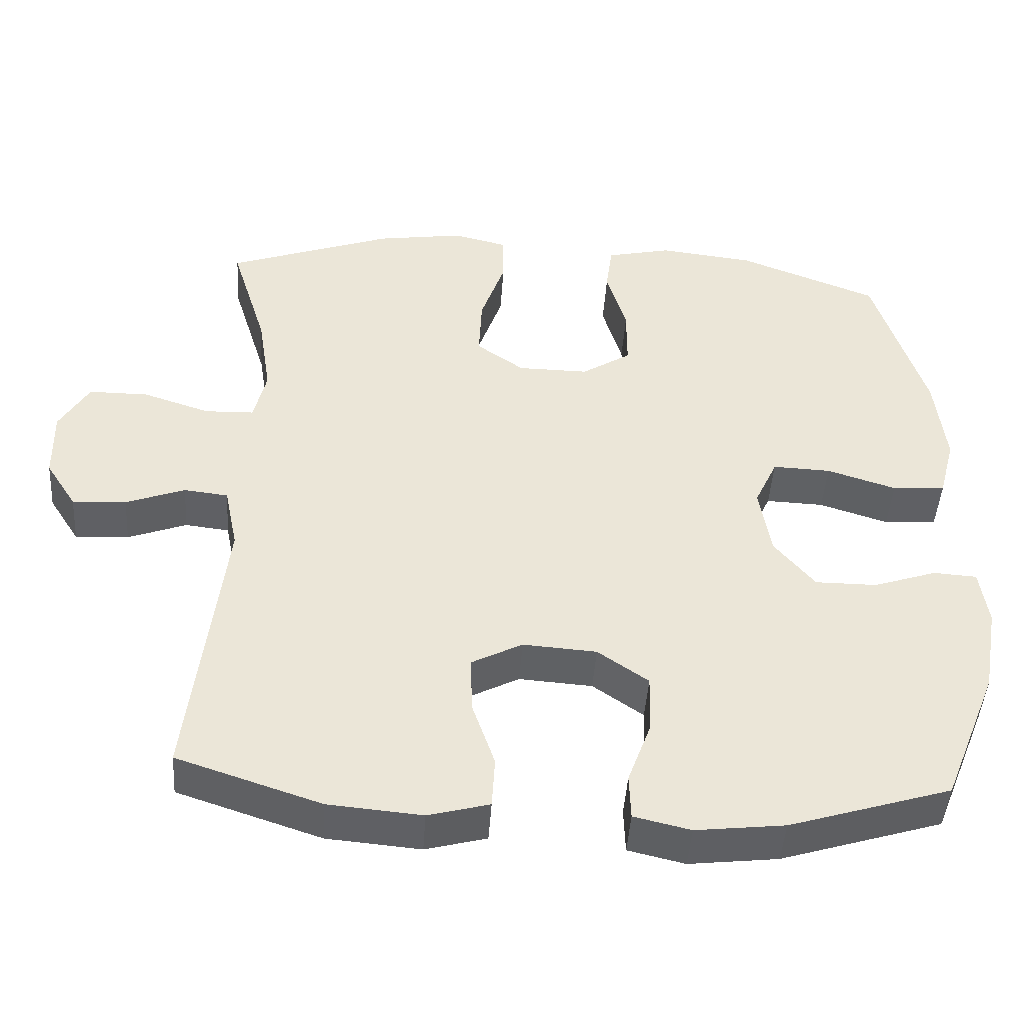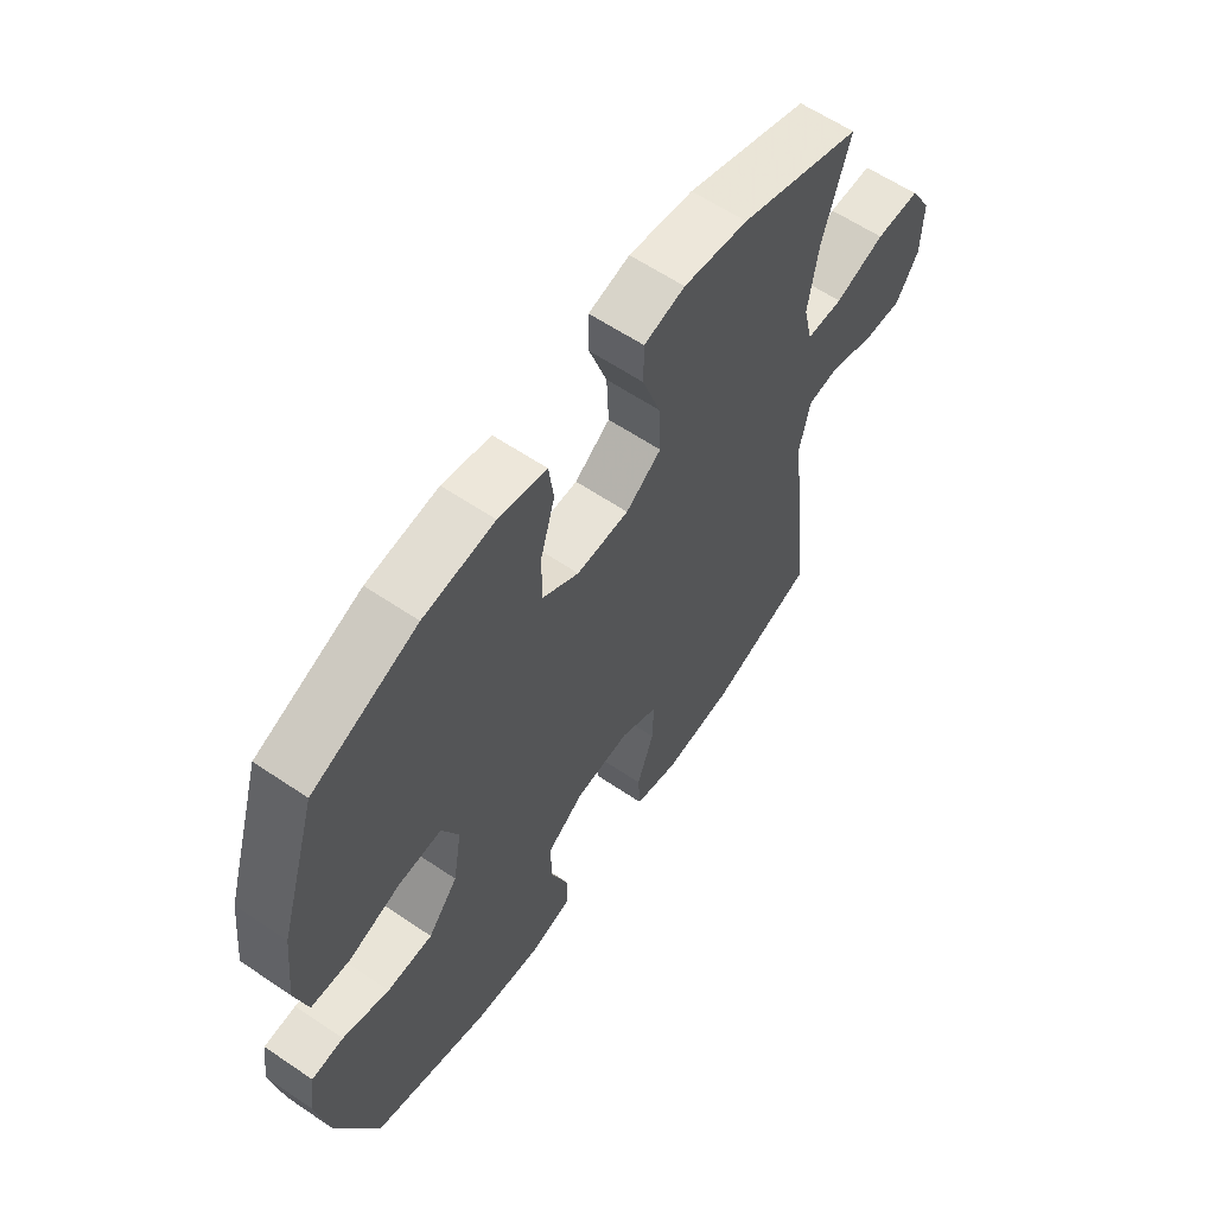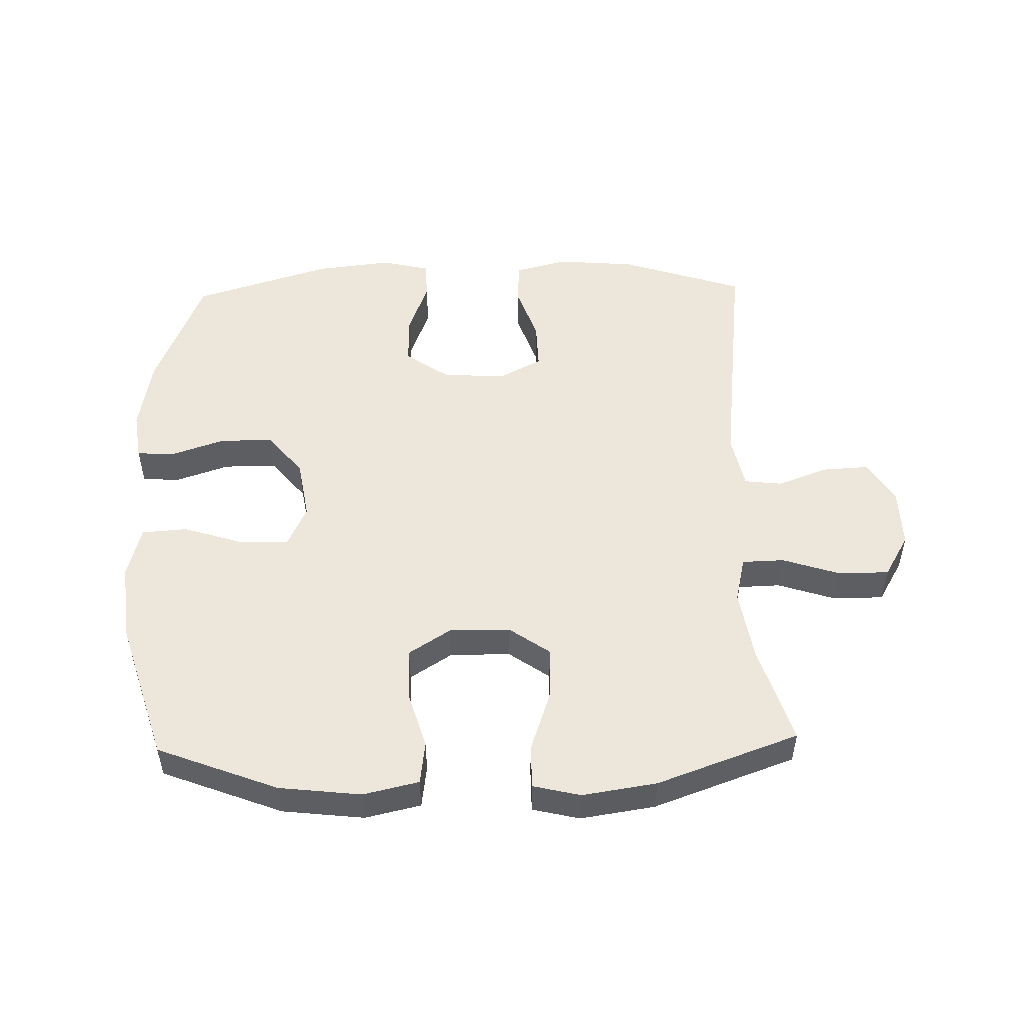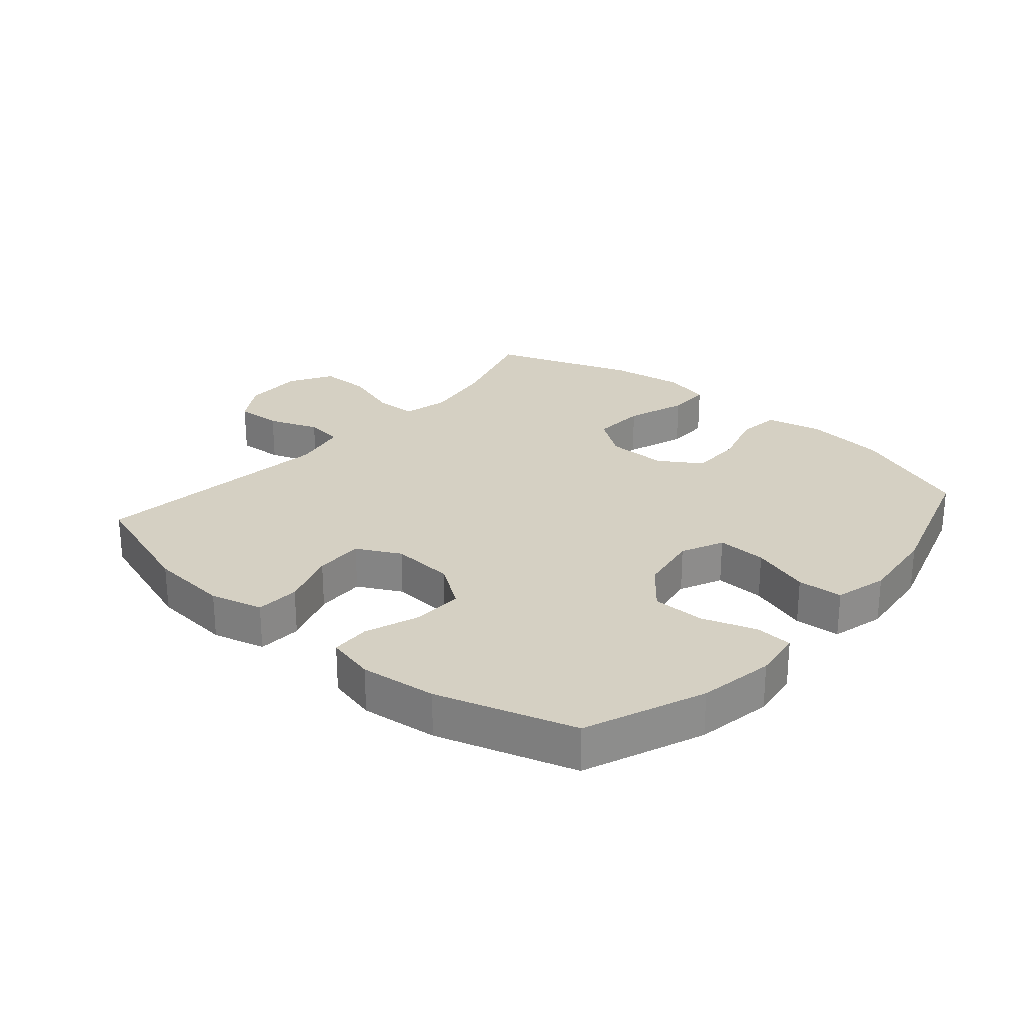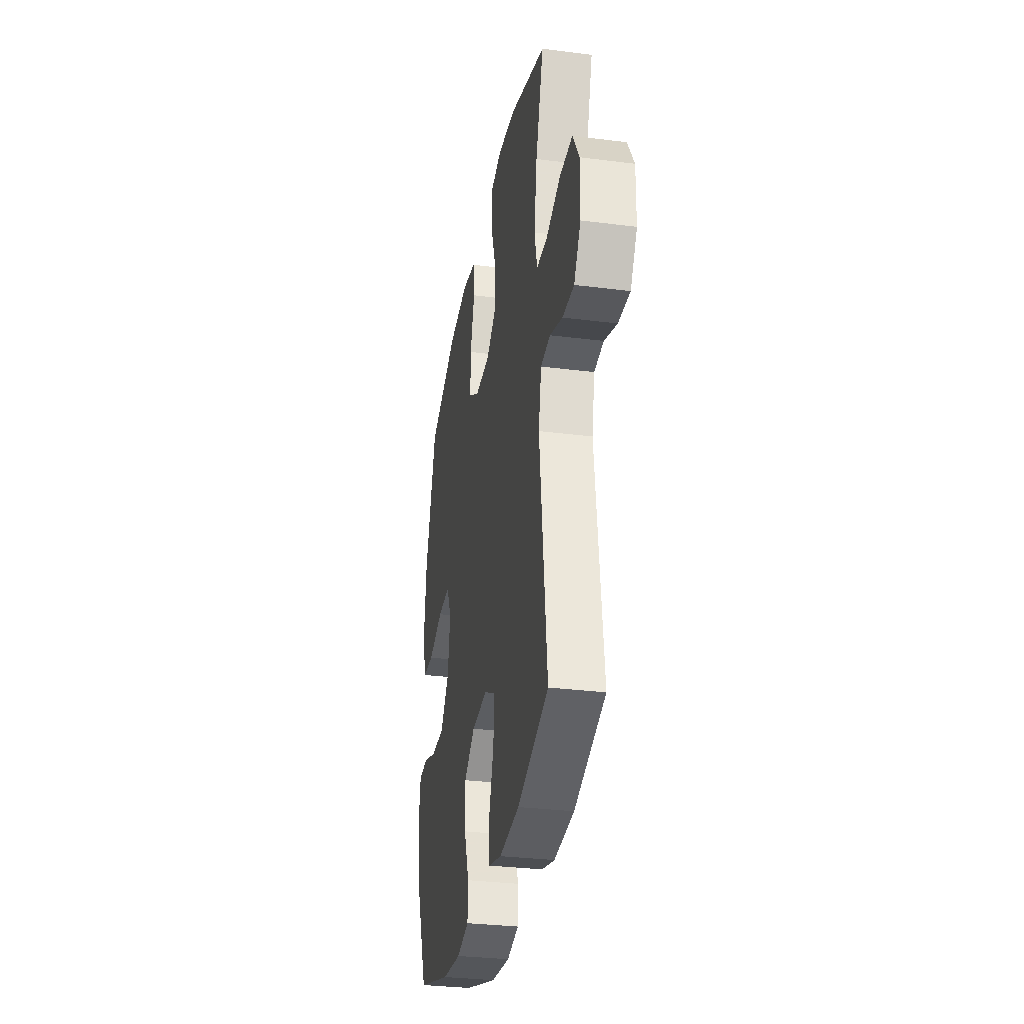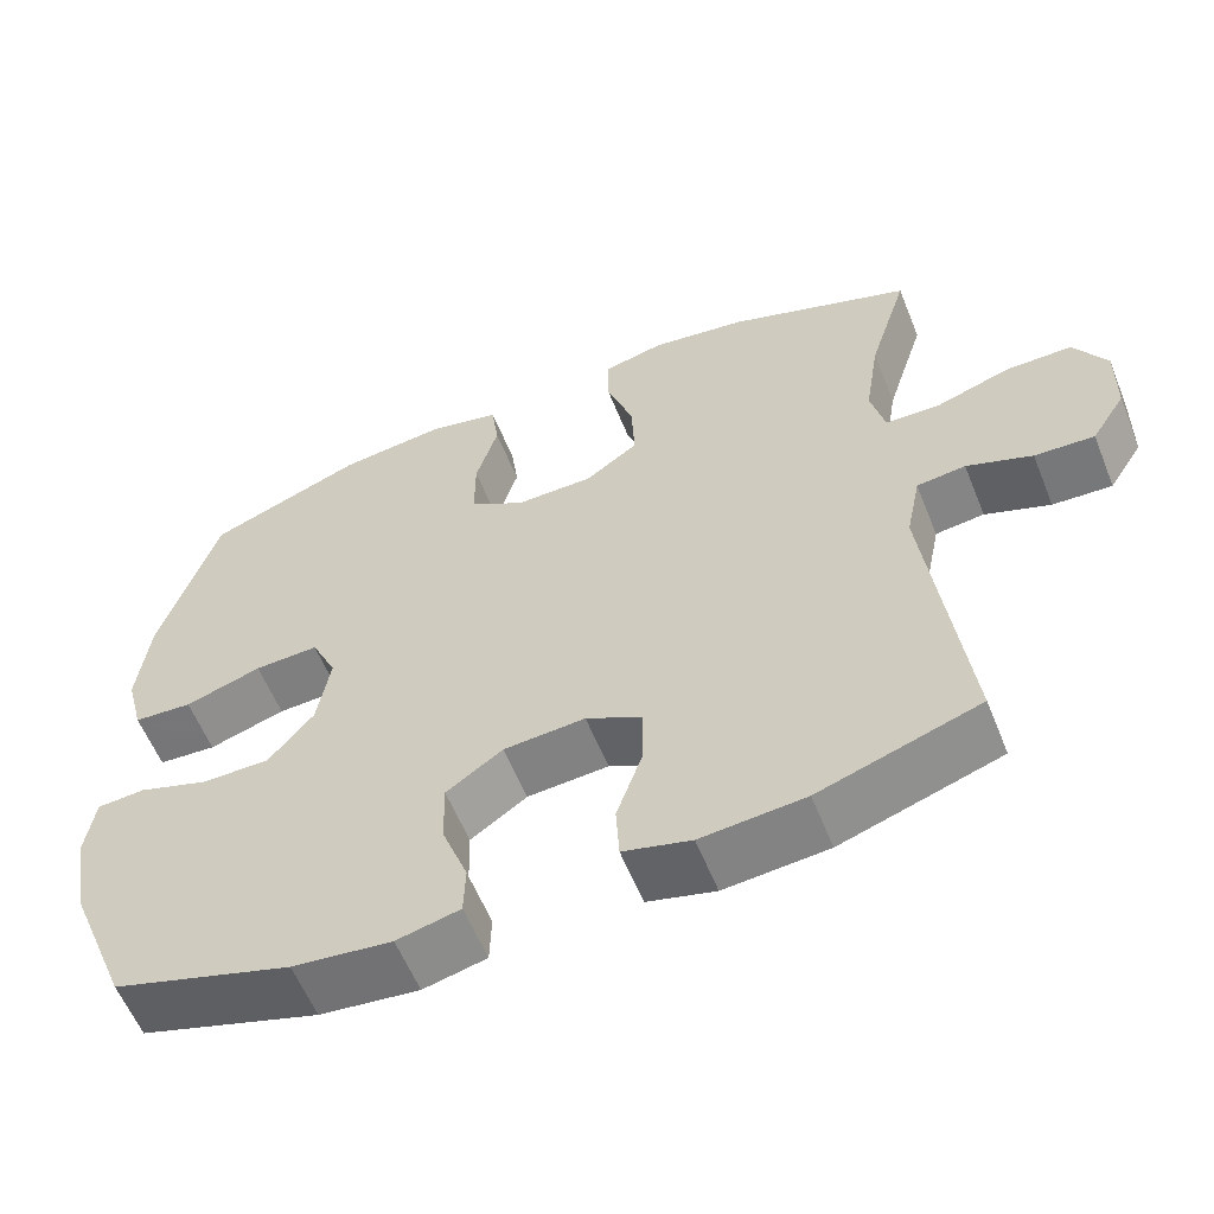
<metadata>
{"format":"obj","ext":"obj","renderer":"f3d","projection":"perspective","resolution":1024,"background":"white","views":[{"elev":-45.4,"azim":176.2,"up":"+Z"},{"elev":61.0,"azim":-55.4,"up":"+Z"},{"elev":50.9,"azim":-1.5,"up":"+Y"},{"elev":26.0,"azim":-139.2,"up":"+Y"},{"elev":-31.6,"azim":79.8,"up":"+Z"},{"elev":-58.9,"azim":21.9,"up":"+Z"}]}
</metadata>
<code>
v 0.5 0.07 -0.5
v 0.304 0.07 -0.565
v 0.177 0.07 -0.576
v 0.094 0.07 -0.554
v 0.09 0.07 -0.484
v 0.121 0.07 -0.394
v 0.123 0.07 -0.316
v 0.054 0.07 -0.28
v -0.046 0.07 -0.287
v -0.115 0.07 -0.335
v -0.113 0.07 -0.415
v -0.081 0.07 -0.502
v -0.083 0.07 -0.564
v -0.16 0.07 -0.582
v -0.281 0.07 -0.568
v -0.5 0.07 -0.5
v -0.576 0.07 -0.311
v -0.597 0.07 -0.191
v -0.586 0.07 -0.113
v -0.527 0.07 -0.109
v -0.441 0.07 -0.138
v -0.357 0.07 -0.138
v -0.302 0.07 -0.071
v -0.286 0.07 0.026
v -0.317 0.07 0.093
v -0.396 0.07 0.09
v -0.49 0.07 0.06
v -0.562 0.07 0.065
v -0.584 0.07 0.149
v -0.57 0.07 0.275
v -0.5 0.07 0.5
v -0.309 0.07 0.574
v -0.179 0.07 0.589
v -0.091 0.07 0.569
v -0.082 0.07 0.501
v -0.109 0.07 0.409
v -0.109 0.07 0.326
v -0.042 0.07 0.283
v 0.054 0.07 0.284
v 0.119 0.07 0.33
v 0.115 0.07 0.416
v 0.082 0.07 0.512
v 0.082 0.07 0.581
v 0.157 0.07 0.599
v 0.275 0.07 0.581
v 0.5 0.07 0.5
v 0.451 0.07 0.342
v 0.433 0.07 0.228
v 0.45 0.07 0.155
v 0.517 0.07 0.153
v 0.608 0.07 0.183
v 0.689 0.07 0.183
v 0.729 0.07 0.115
v 0.727 0.07 0.018
v 0.685 0.07 -0.048
v 0.612 0.07 -0.044
v 0.532 0.07 -0.014
v 0.472 0.07 -0.021
v 0.454 0.07 -0.109
v 0.5 0 -0.5
v 0.304 0 -0.565
v 0.177 0 -0.576
v 0.094 0 -0.554
v 0.09 0 -0.484
v 0.121 0 -0.394
v 0.123 0 -0.316
v 0.054 0 -0.28
v -0.046 0 -0.287
v -0.115 0 -0.335
v -0.113 0 -0.415
v -0.081 0 -0.502
v -0.083 0 -0.564
v -0.16 0 -0.582
v -0.281 0 -0.568
v -0.5 0 -0.5
v -0.576 0 -0.311
v -0.597 0 -0.191
v -0.586 0 -0.113
v -0.527 0 -0.109
v -0.441 0 -0.138
v -0.357 0 -0.138
v -0.302 0 -0.071
v -0.286 0 0.026
v -0.317 0 0.093
v -0.396 0 0.09
v -0.49 0 0.06
v -0.562 0 0.065
v -0.584 0 0.149
v -0.57 0 0.275
v -0.5 0 0.5
v -0.309 0 0.574
v -0.179 0 0.589
v -0.091 0 0.569
v -0.082 0 0.501
v -0.109 0 0.409
v -0.109 0 0.326
v -0.042 0 0.283
v 0.054 0 0.284
v 0.119 0 0.33
v 0.115 0 0.416
v 0.082 0 0.512
v 0.082 0 0.581
v 0.157 0 0.599
v 0.275 0 0.581
v 0.5 0 0.5
v 0.451 0 0.342
v 0.433 0 0.228
v 0.45 0 0.155
v 0.517 0 0.153
v 0.608 0 0.183
v 0.689 0 0.183
v 0.729 0 0.115
v 0.727 0 0.018
v 0.685 0 -0.048
v 0.612 0 -0.044
v 0.532 0 -0.014
v 0.472 0 -0.021
v 0.454 0 -0.109
f 55 56 57
f 54 55 57
f 53 54 57
f 52 53 57
f 51 52 57
f 50 51 57
f 49 50 57 58
f 48 49 58 59
f 45 46 47
f 44 45 47
f 43 44 47
f 42 43 47
f 41 42 47
f 40 41 47 48
f 39 40 48 59
f 34 35 36
f 33 34 36
f 32 33 36
f 31 32 36
f 30 31 36
f 29 30 36
f 28 29 36
f 27 28 36
f 26 27 36
f 25 26 36 37
f 24 25 37 38
f 19 20 21
f 18 19 21
f 17 18 21
f 16 17 21
f 15 16 21
f 14 15 21
f 13 14 21
f 12 13 21
f 11 12 21
f 10 11 21 22
f 9 10 22 23
f 4 5 6
f 3 4 6
f 2 3 6
f 1 2 6
f 59 1 6
f 59 6 7
f 38 39 59
f 24 38 59
f 23 24 59
f 9 23 59
f 8 9 59
f 7 8 59
f 116 115 114
f 116 114 113
f 116 113 112
f 116 112 111
f 116 111 110
f 116 110 109
f 117 116 109 108
f 118 117 108 107
f 106 105 104
f 106 104 103
f 106 103 102
f 106 102 101
f 106 101 100
f 107 106 100 99
f 118 107 99 98
f 95 94 93
f 95 93 92
f 95 92 91
f 95 91 90
f 95 90 89
f 95 89 88
f 95 88 87
f 95 87 86
f 95 86 85
f 96 95 85 84
f 97 96 84 83
f 80 79 78
f 80 78 77
f 80 77 76
f 80 76 75
f 80 75 74
f 80 74 73
f 80 73 72
f 80 72 71
f 80 71 70
f 81 80 70 69
f 82 81 69 68
f 65 64 63
f 65 63 62
f 65 62 61
f 65 61 60
f 65 60 118
f 66 65 118
f 118 98 97
f 118 97 83
f 118 83 82
f 118 82 68
f 118 68 67
f 118 67 66
f 1 60 61 2
f 2 61 62 3
f 3 62 63 4
f 4 63 64 5
f 5 64 65 6
f 6 65 66 7
f 7 66 67 8
f 8 67 68 9
f 9 68 69 10
f 10 69 70 11
f 11 70 71 12
f 12 71 72 13
f 13 72 73 14
f 14 73 74 15
f 15 74 75 16
f 16 75 76 17
f 17 76 77 18
f 18 77 78 19
f 19 78 79 20
f 20 79 80 21
f 21 80 81 22
f 22 81 82 23
f 23 82 83 24
f 24 83 84 25
f 25 84 85 26
f 26 85 86 27
f 27 86 87 28
f 28 87 88 29
f 29 88 89 30
f 30 89 90 31
f 31 90 91 32
f 32 91 92 33
f 33 92 93 34
f 34 93 94 35
f 35 94 95 36
f 36 95 96 37
f 37 96 97 38
f 38 97 98 39
f 39 98 99 40
f 40 99 100 41
f 41 100 101 42
f 42 101 102 43
f 43 102 103 44
f 44 103 104 45
f 45 104 105 46
f 46 105 106 47
f 47 106 107 48
f 48 107 108 49
f 49 108 109 50
f 50 109 110 51
f 51 110 111 52
f 52 111 112 53
f 53 112 113 54
f 54 113 114 55
f 55 114 115 56
f 56 115 116 57
f 57 116 117 58
f 58 117 118 59
f 59 118 60 1

</code>
